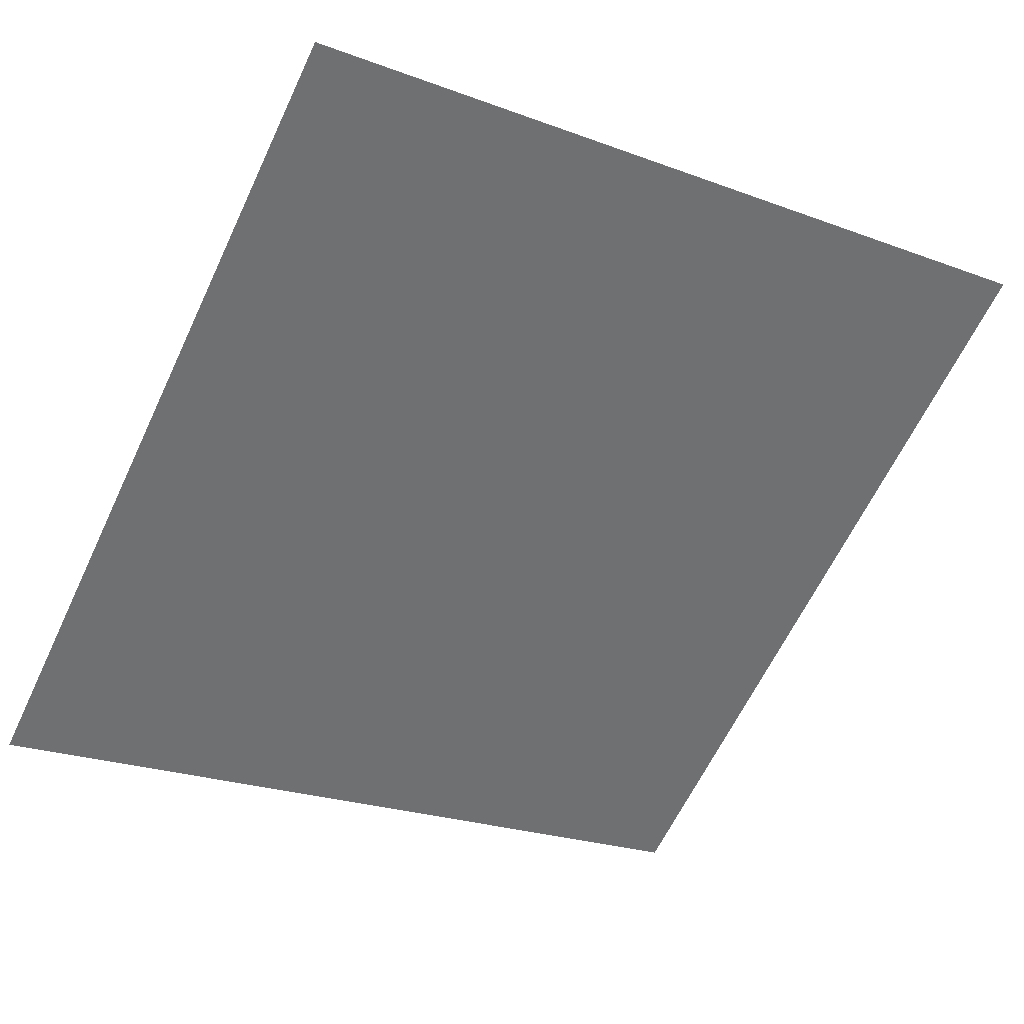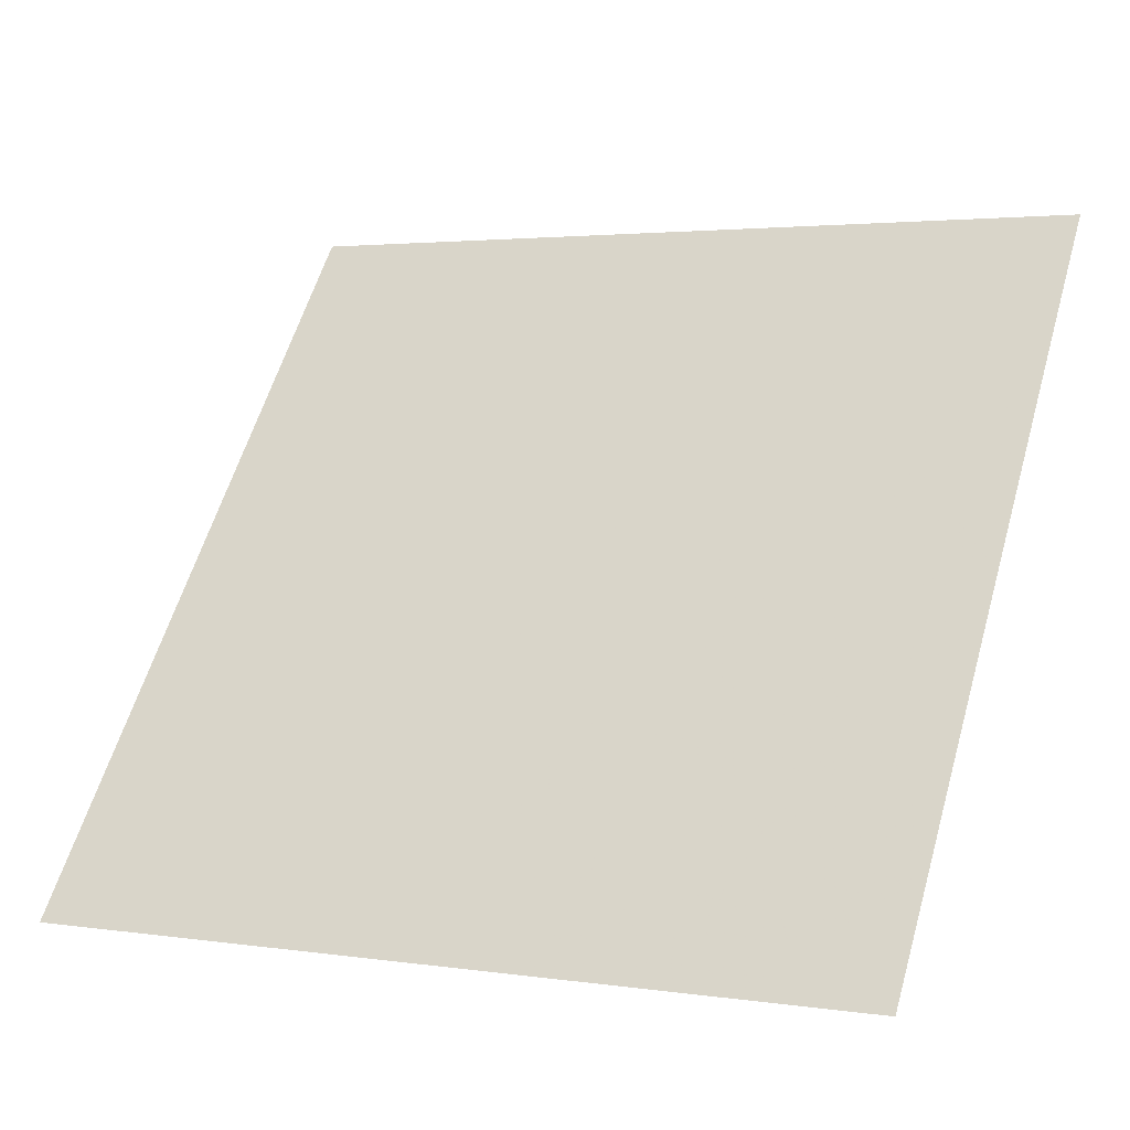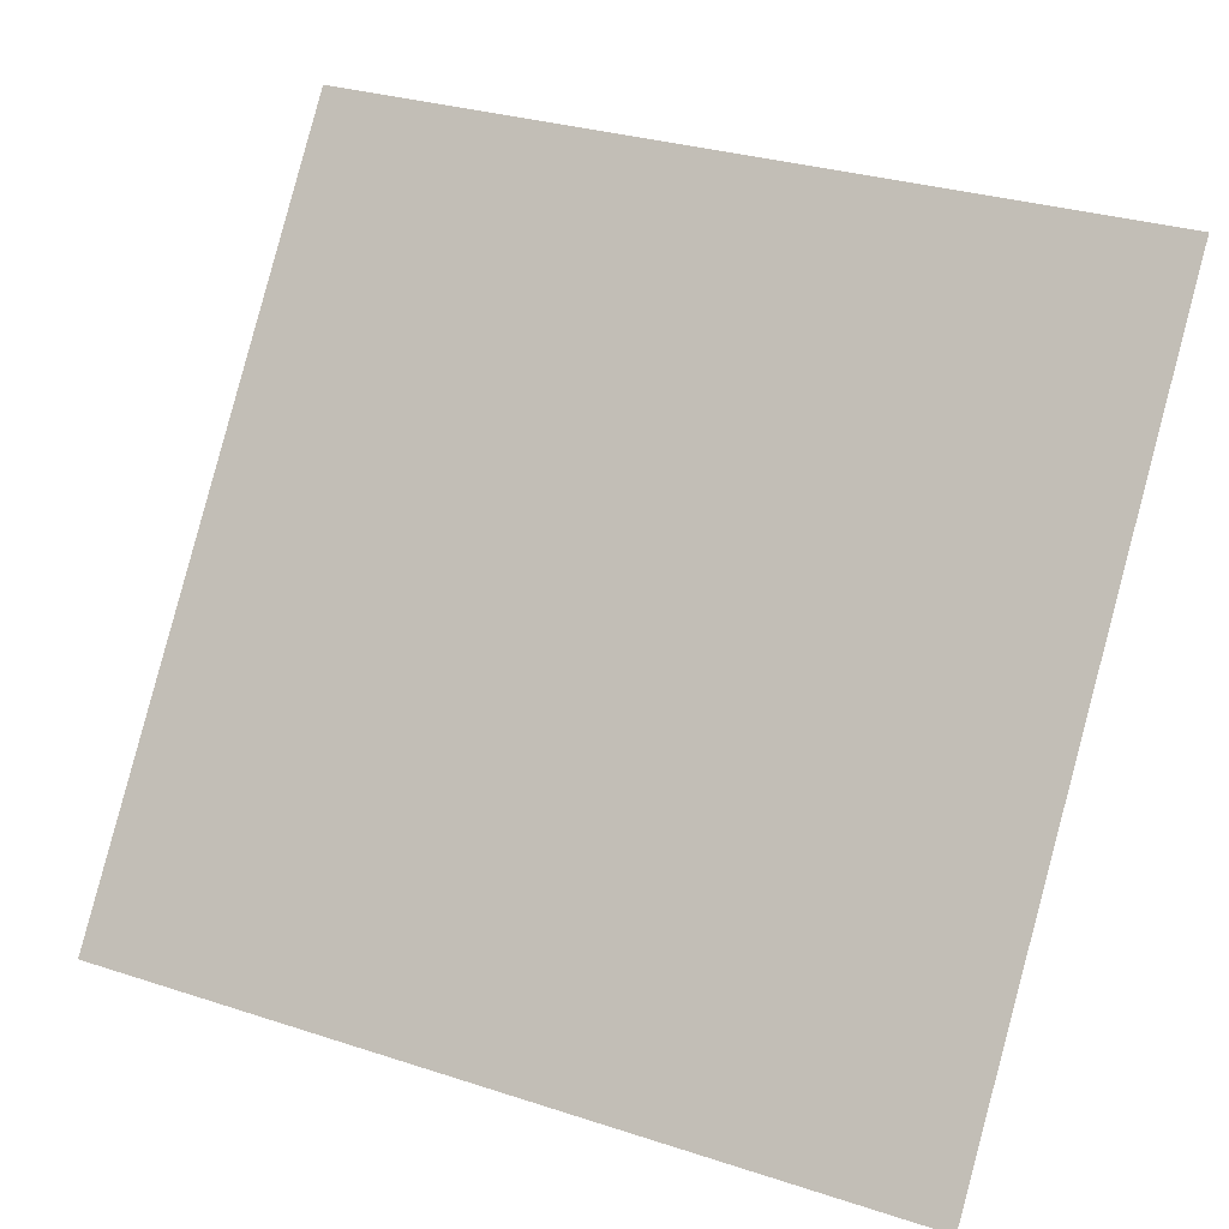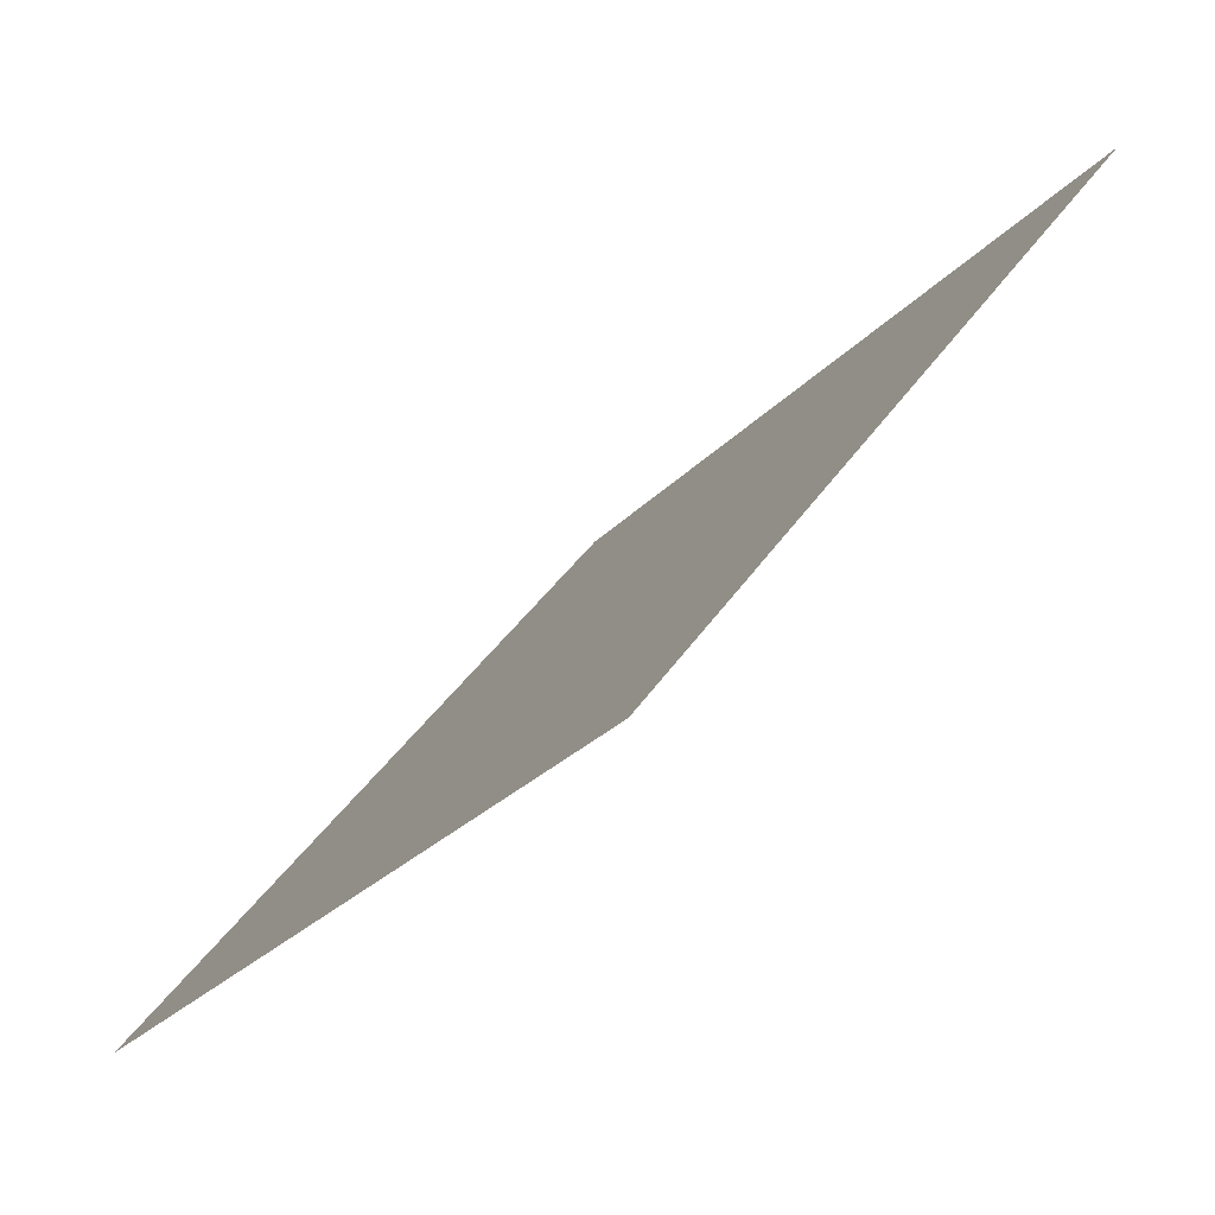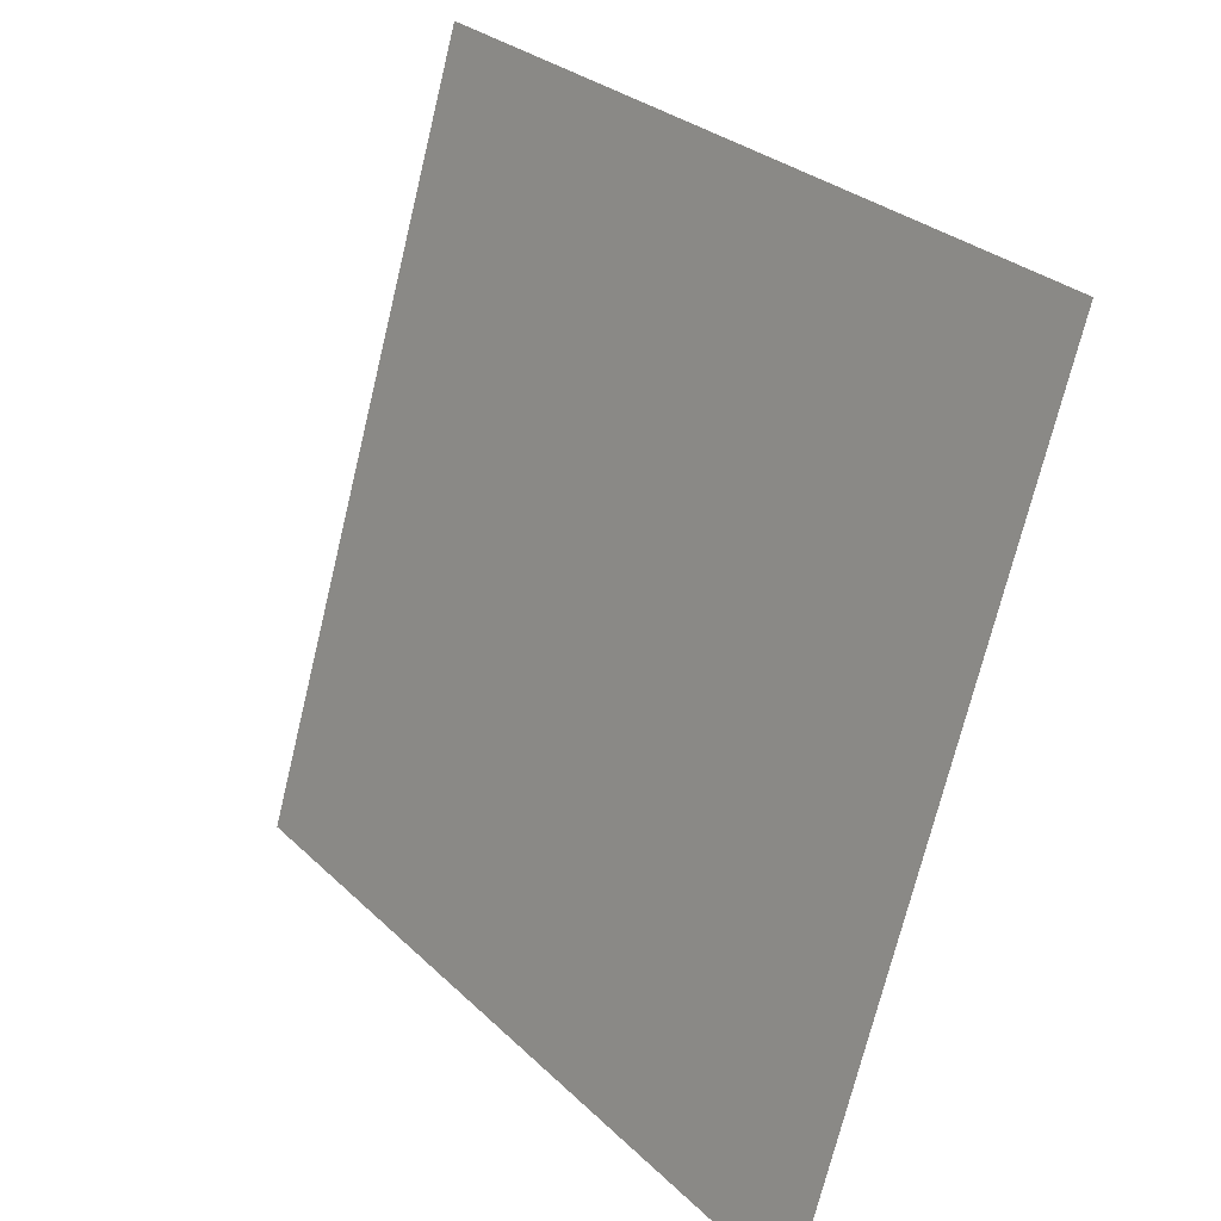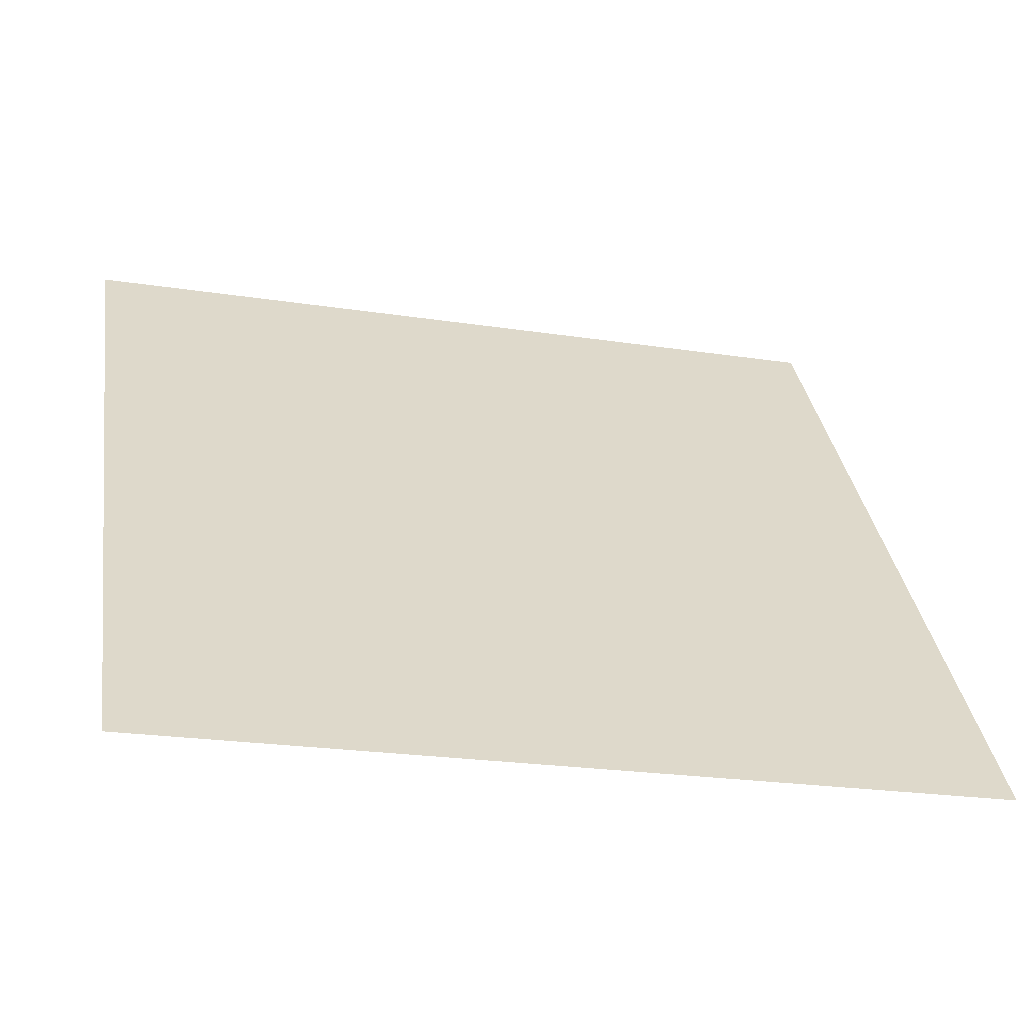
<metadata>
{"format":"obj","ext":"obj","renderer":"f3d","projection":"perspective","resolution":1024,"background":"white","views":[{"elev":-21.4,"azim":-30.9,"up":"+Y"},{"elev":1.6,"azim":25.8,"up":"+Z"},{"elev":29.4,"azim":23.7,"up":"+Z"},{"elev":-27.9,"azim":56.0,"up":"+Z"},{"elev":-71.0,"azim":-105.0,"up":"+Z"},{"elev":-21.1,"azim":-15.9,"up":"+Z"}]}
</metadata>
<code>
v -0.007005 0.5502 0.1918
v -0.01356 0.5504 0.1919
v -0.01345 0.5543 0.1971
v -0.006886 0.5541 0.197
f 4 3 2 1

</code>
